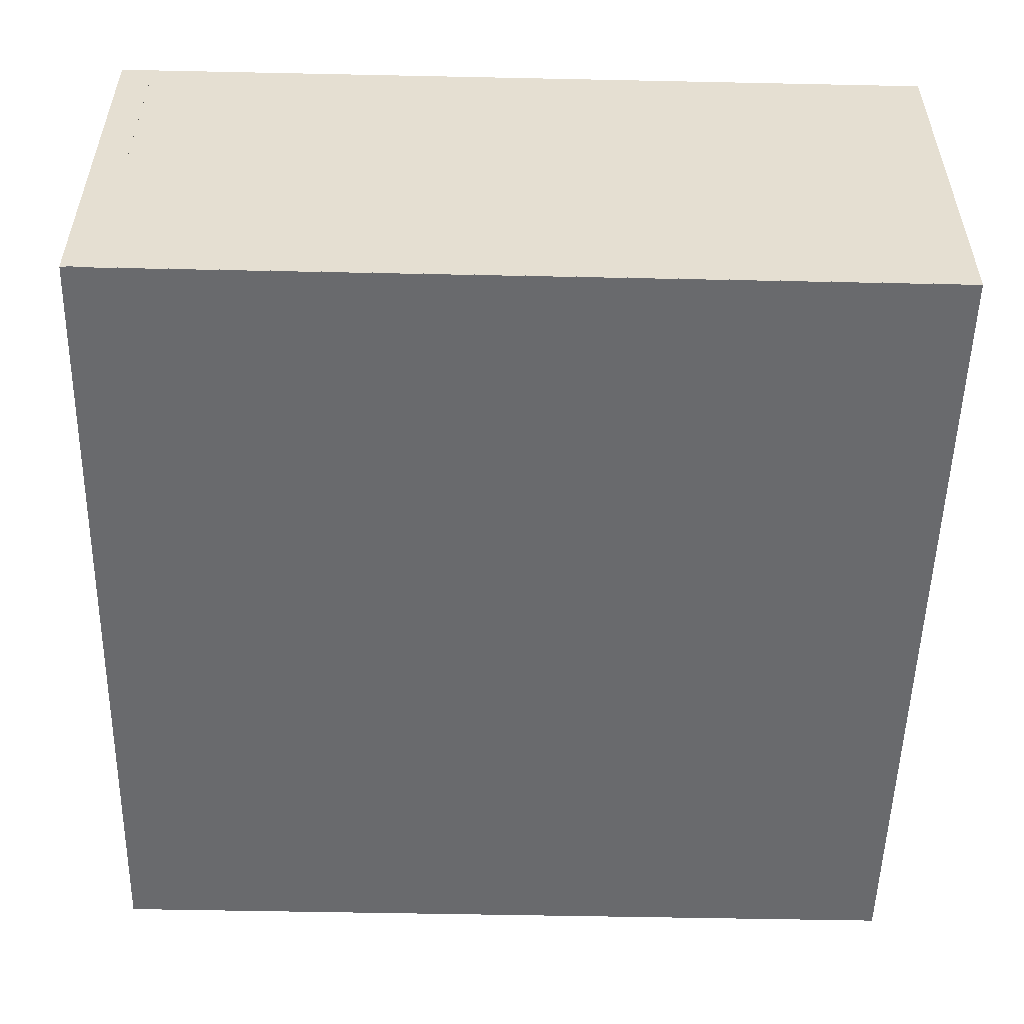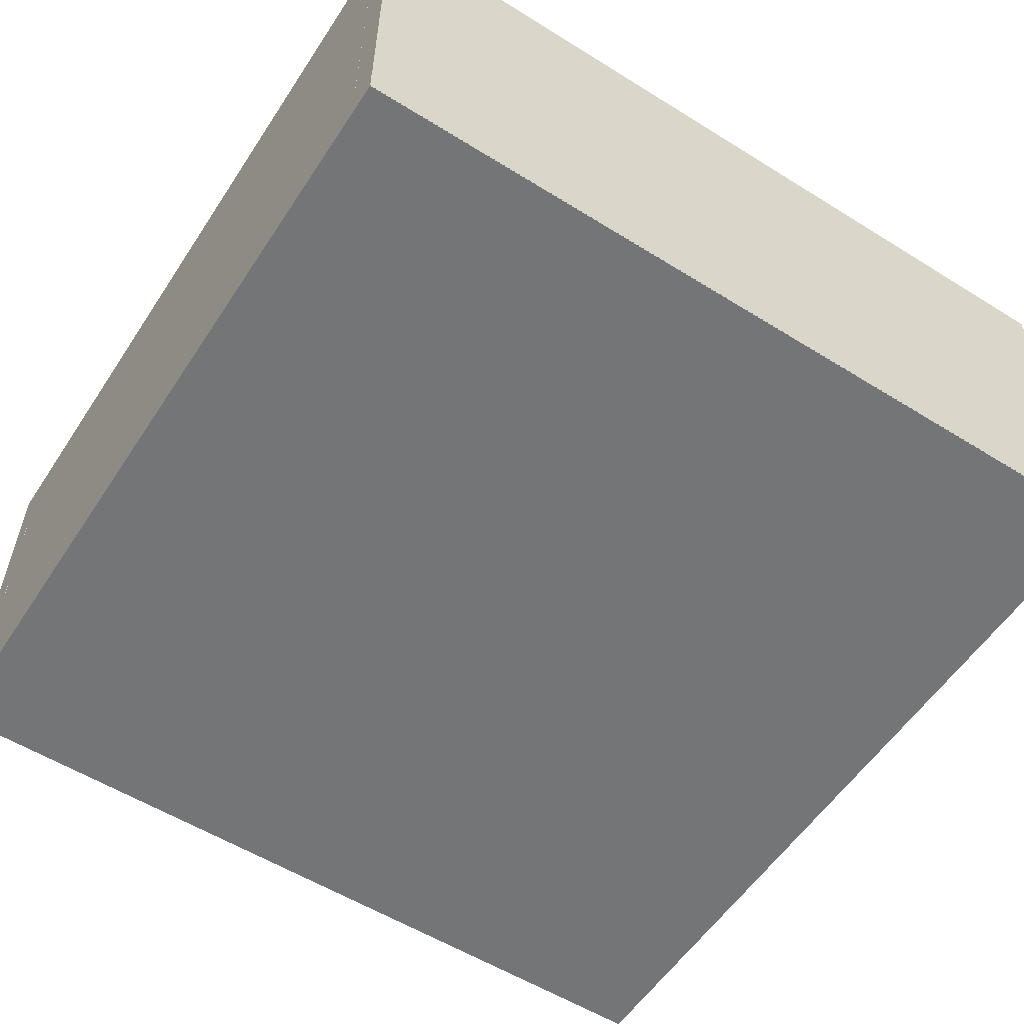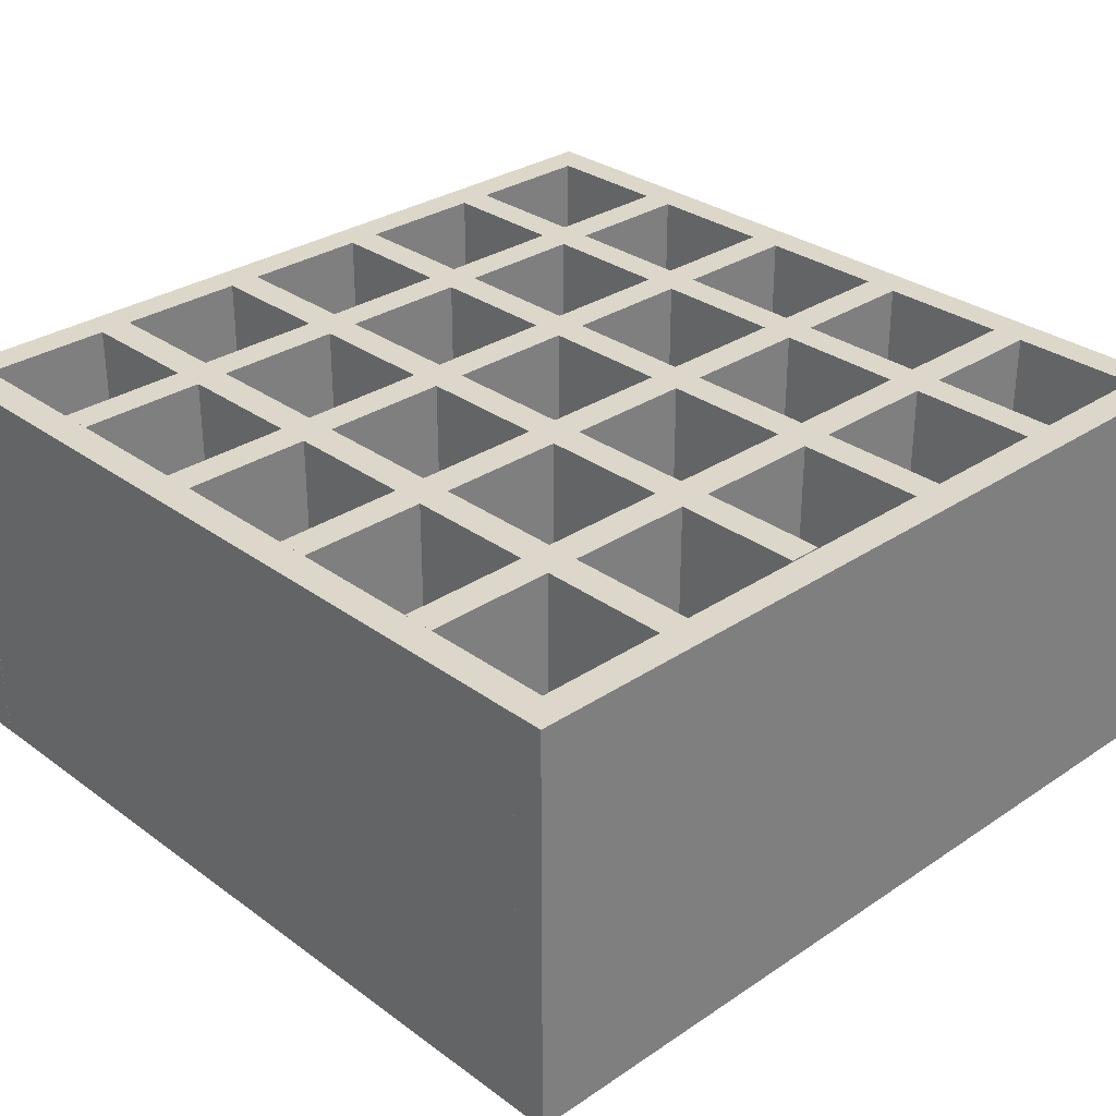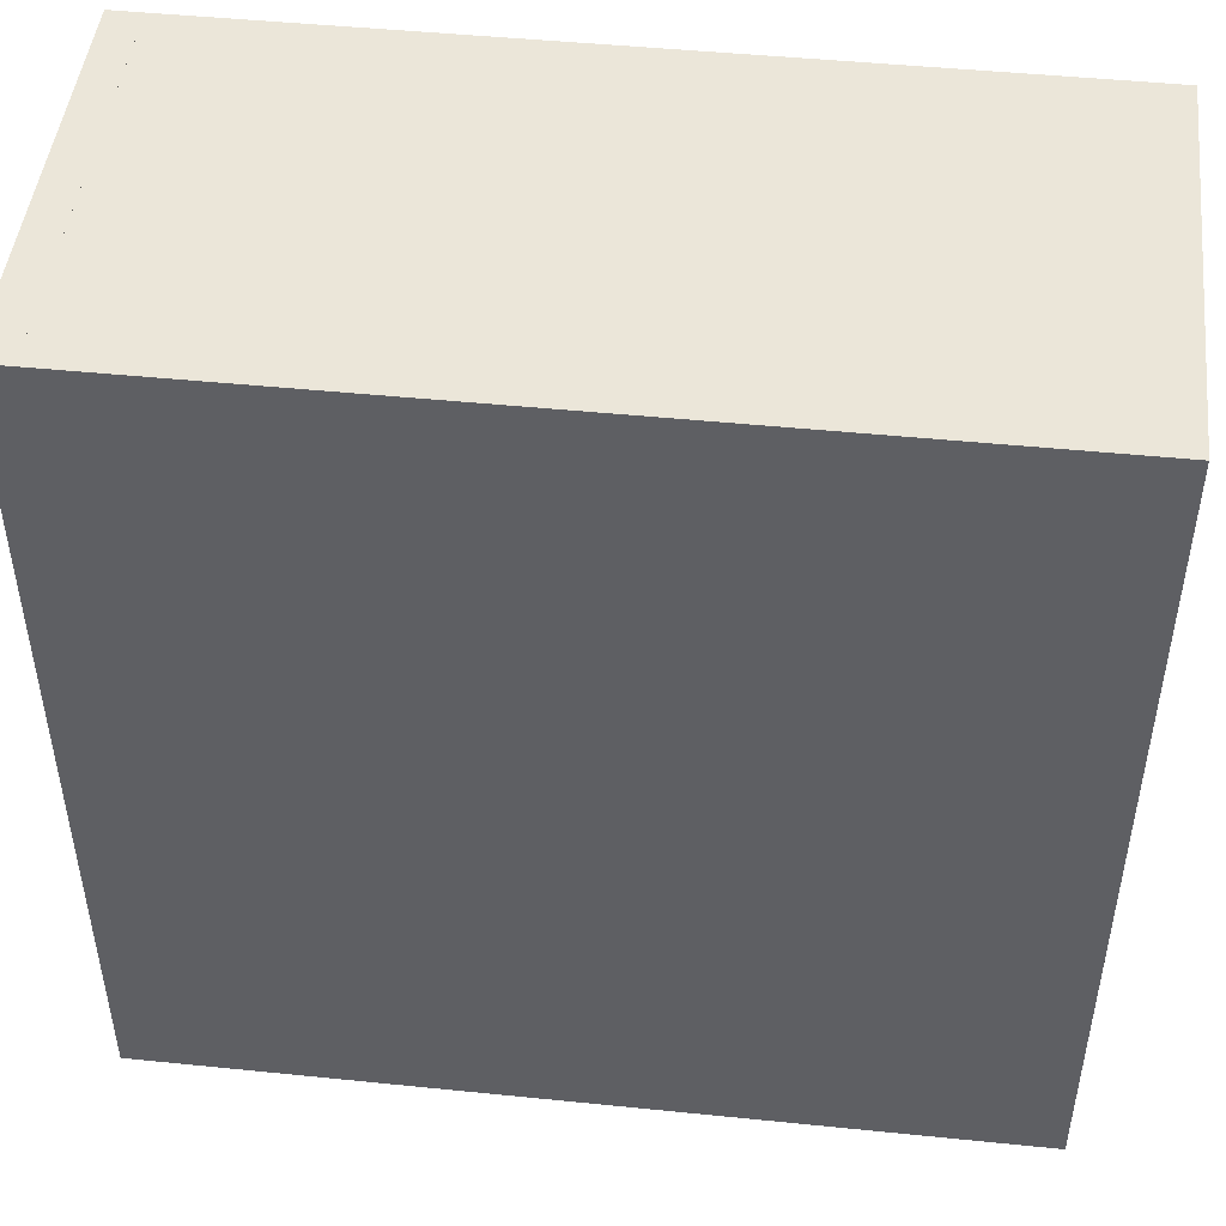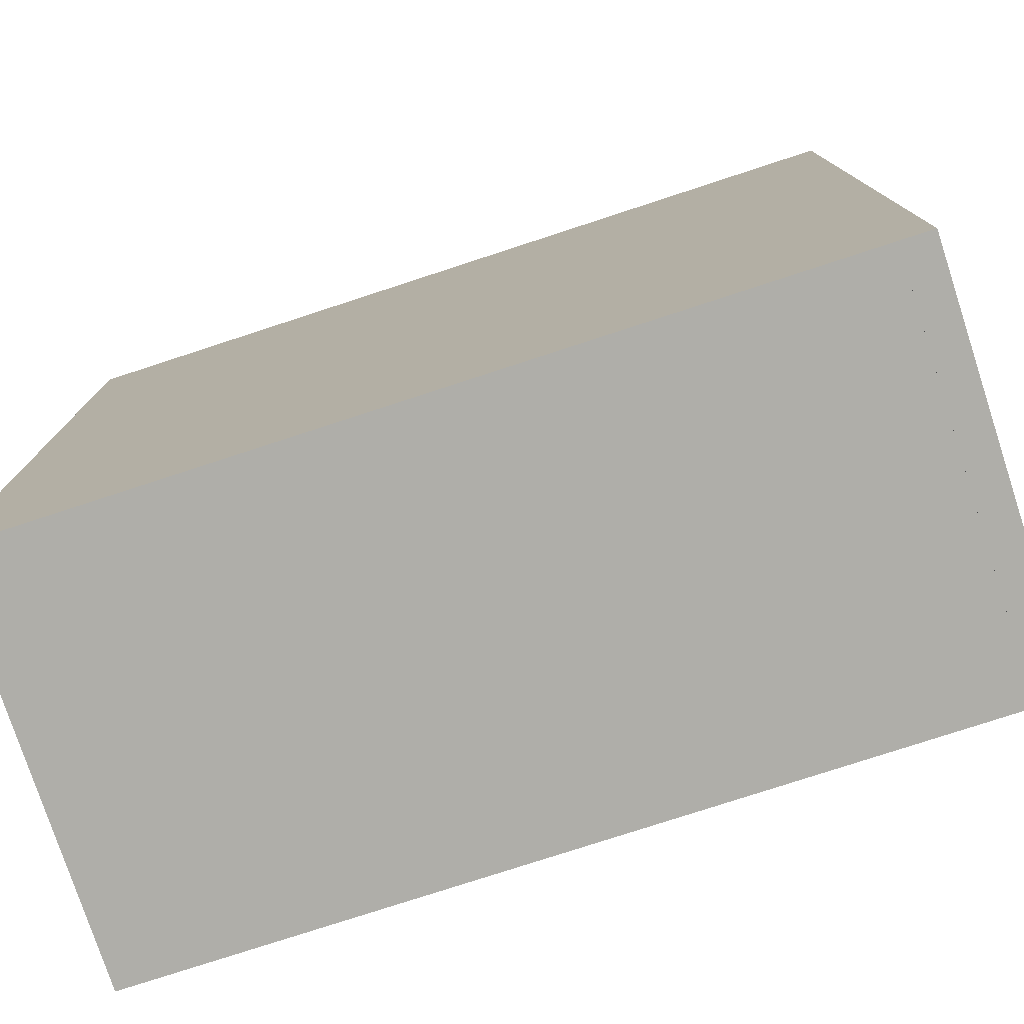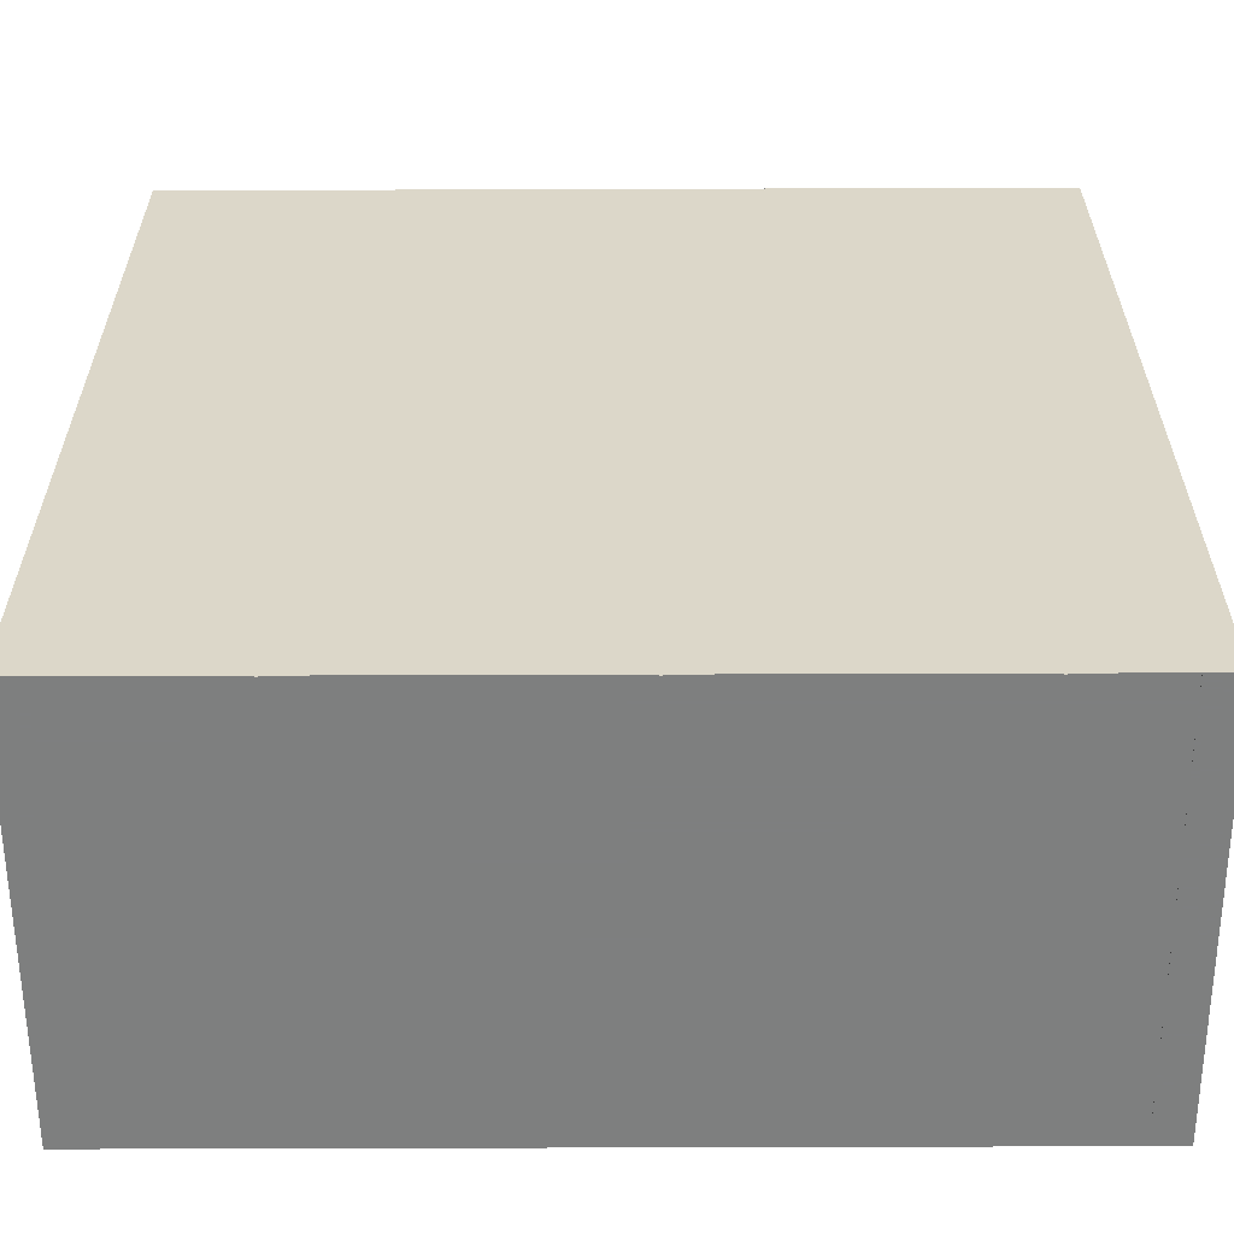
<metadata>
{"format":"obj","ext":"obj","renderer":"f3d","projection":"perspective","resolution":1024,"background":"white","views":[{"elev":-53.1,"azim":-1.3,"up":"+Z"},{"elev":-56.5,"azim":-123.0,"up":"+Z"},{"elev":30.7,"azim":46.2,"up":"+Z"},{"elev":47.5,"azim":-173.5,"up":"+Y"},{"elev":-77.5,"azim":-161.9,"up":"+Y"},{"elev":-59.6,"azim":-179.8,"up":"+Y"}]}
</metadata>
<code>
g Cube_1
v 29.9 -29.97 12.5
v 31.9 -29.97 12.5
v 31.9 -29.97 -12.5
v 29.9 -29.97 -12.5
v 29.9 22.03 12.5
v 31.9 22.03 12.5
v 31.9 22.03 -12.5
v 29.9 22.03 -12.5
v 30.9 -3.973 12.5
v 31.9 -3.973 0
v 30.9 -3.973 -12.5
v 29.9 -3.973 0
v 30.9 -29.97 0
v 30.9 22.03 0
f 2 1 13
f 3 2 13
f 4 3 13
f 1 4 13
f 2 3 10
f 3 7 10
f 7 6 10
f 6 2 10
f 1 2 9
f 2 6 9
f 6 5 9
f 5 1 9
f 4 1 12
f 1 5 12
f 5 8 12
f 8 4 12
f 5 6 14
f 6 7 14
f 7 8 14
f 8 5 14
f 3 4 11
f 4 8 11
f 8 7 11
f 7 3 11
v -20.02 -29.98 12.5
v -18.02 -29.98 12.5
v -18.02 -29.98 -12.5
v -20.02 -29.98 -12.5
v -20.02 22.02 12.5
v -18.02 22.02 12.5
v -18.02 22.02 -12.5
v -20.02 22.02 -12.5
v -19.02 -3.982 12.5
v -18.02 -3.982 0
v -19.02 -3.982 -12.5
v -20.02 -3.982 0
v -19.02 -29.98 0
v -19.02 22.02 0
f 16 15 27
f 17 16 27
f 18 17 27
f 15 18 27
f 16 17 24
f 17 21 24
f 21 20 24
f 20 16 24
f 15 16 23
f 16 20 23
f 20 19 23
f 19 15 23
f 18 15 26
f 15 19 26
f 19 22 26
f 22 18 26
f 19 20 28
f 20 21 28
f 21 22 28
f 22 19 28
f 17 18 25
f 18 22 25
f 22 21 25
f 21 17 25
v -18.19 -7.974 12.5
v -18.19 -9.974 12.5
v -18.19 -9.974 -12.5
v -18.19 -7.974 -12.5
v 29.81 -7.974 12.5
v 29.81 -9.974 12.5
v 29.81 -9.974 -12.5
v 29.81 -7.974 -12.5
v 5.813 -8.974 12.5
v 5.813 -9.974 0
v 5.813 -8.974 -12.5
v 5.813 -7.974 0
v -18.19 -8.974 0
v 29.81 -8.974 0
f 30 29 41
f 31 30 41
f 32 31 41
f 29 32 41
f 30 31 38
f 31 35 38
f 35 34 38
f 34 30 38
f 29 30 37
f 30 34 37
f 34 33 37
f 33 29 37
f 32 29 40
f 29 33 40
f 33 36 40
f 36 32 40
f 33 34 42
f 34 35 42
f 35 36 42
f 36 33 42
f 31 32 39
f 32 36 39
f 36 35 39
f 35 31 39
v -18.02 -27.97 12.5
v -18.02 -29.97 12.5
v -18.02 -29.97 -12.5
v -18.02 -27.97 -12.5
v 29.98 -27.97 12.5
v 29.98 -29.97 12.5
v 29.98 -29.97 -12.5
v 29.98 -27.97 -12.5
v 5.978 -28.97 12.5
v 5.978 -29.97 0
v 5.978 -28.97 -12.5
v 5.978 -27.97 0
v -18.02 -28.97 0
v 29.98 -28.97 0
f 44 43 55
f 45 44 55
f 46 45 55
f 43 46 55
f 44 45 52
f 45 49 52
f 49 48 52
f 48 44 52
f 43 44 51
f 44 48 51
f 48 47 51
f 47 43 51
f 46 43 54
f 43 47 54
f 47 50 54
f 50 46 54
f 47 48 56
f 48 49 56
f 49 50 56
f 50 47 56
f 45 46 53
f 46 50 53
f 50 49 53
f 49 45 53
v 19.89 -27.97 12.5
v 21.89 -27.97 12.5
v 21.89 -27.97 -12.5
v 19.89 -27.97 -12.5
v 19.89 20.03 12.5
v 21.89 20.03 12.5
v 21.89 20.03 -12.5
v 19.89 20.03 -12.5
v 20.89 -3.969 12.5
v 21.89 -3.969 0
v 20.89 -3.969 -12.5
v 19.89 -3.969 0
v 20.89 -27.97 0
v 20.89 20.03 0
f 58 57 69
f 59 58 69
f 60 59 69
f 57 60 69
f 58 59 66
f 59 63 66
f 63 62 66
f 62 58 66
f 57 58 65
f 58 62 65
f 62 61 65
f 61 57 65
f 60 57 68
f 57 61 68
f 61 64 68
f 64 60 68
f 61 62 70
f 62 63 70
f 63 64 70
f 64 61 70
f 59 60 67
f 60 64 67
f 64 63 67
f 63 59 67
v 9.839 -27.97 12.5
v 11.84 -27.97 12.5
v 11.84 -27.97 -12.5
v 9.839 -27.97 -12.5
v 9.839 20.03 12.5
v 11.84 20.03 12.5
v 11.84 20.03 -12.5
v 9.839 20.03 -12.5
v 10.84 -3.969 12.5
v 11.84 -3.969 0
v 10.84 -3.969 -12.5
v 9.839 -3.969 0
v 10.84 -27.97 0
v 10.84 20.03 0
f 72 71 83
f 73 72 83
f 74 73 83
f 71 74 83
f 72 73 80
f 73 77 80
f 77 76 80
f 76 72 80
f 71 72 79
f 72 76 79
f 76 75 79
f 75 71 79
f 74 71 82
f 71 75 82
f 75 78 82
f 78 74 82
f 75 76 84
f 76 77 84
f 77 78 84
f 78 75 84
f 73 74 81
f 74 78 81
f 78 77 81
f 77 73 81
v -0.1813 -27.98 12.5
v 1.819 -27.98 12.5
v 1.819 -27.98 -12.5
v -0.1813 -27.98 -12.5
v -0.1813 20.02 12.5
v 1.819 20.02 12.5
v 1.819 20.02 -12.5
v -0.1813 20.02 -12.5
v 0.8187 -3.978 12.5
v 1.819 -3.978 0
v 0.8187 -3.978 -12.5
v -0.1813 -3.978 0
v 0.8187 -27.98 0
v 0.8187 20.02 0
f 86 85 97
f 87 86 97
f 88 87 97
f 85 88 97
f 86 87 94
f 87 91 94
f 91 90 94
f 90 86 94
f 85 86 93
f 86 90 93
f 90 89 93
f 89 85 93
f 88 85 96
f 85 89 96
f 89 92 96
f 92 88 96
f 89 90 98
f 90 91 98
f 91 92 98
f 92 89 98
f 87 88 95
f 88 92 95
f 92 91 95
f 91 87 95
v -10.13 -27.98 12.5
v -8.126 -27.98 12.5
v -8.126 -27.98 -12.5
v -10.13 -27.98 -12.5
v -10.13 20.02 12.5
v -8.126 20.02 12.5
v -8.126 20.02 -12.5
v -10.13 20.02 -12.5
v -9.126 -3.978 12.5
v -8.126 -3.978 0
v -9.126 -3.978 -12.5
v -10.13 -3.978 0
v -9.126 -27.98 0
v -9.126 20.02 0
f 100 99 111
f 101 100 111
f 102 101 111
f 99 102 111
f 100 101 108
f 101 105 108
f 105 104 108
f 104 100 108
f 99 100 107
f 100 104 107
f 104 103 107
f 103 99 107
f 102 99 110
f 99 103 110
f 103 106 110
f 106 102 110
f 103 104 112
f 104 105 112
f 105 106 112
f 106 103 112
f 101 102 109
f 102 106 109
f 106 105 109
f 105 101 109
v -18.02 2.033 12.5
v -18.02 0.03254 12.5
v -18.02 0.03254 -12.5
v -18.02 2.033 -12.5
v 29.98 2.033 12.5
v 29.98 0.03254 12.5
v 29.98 0.03254 -12.5
v 29.98 2.033 -12.5
v 5.978 1.033 12.5
v 5.978 0.03254 0
v 5.978 1.033 -12.5
v 5.978 2.033 0
v -18.02 1.033 0
v 29.98 1.033 0
f 114 113 125
f 115 114 125
f 116 115 125
f 113 116 125
f 114 115 122
f 115 119 122
f 119 118 122
f 118 114 122
f 113 114 121
f 114 118 121
f 118 117 121
f 117 113 121
f 116 113 124
f 113 117 124
f 117 120 124
f 120 116 124
f 117 118 126
f 118 119 126
f 119 120 126
f 120 117 126
f 115 116 123
f 116 120 123
f 120 119 123
f 119 115 123
v -18.02 12.04 12.5
v -18.02 10.04 12.5
v -18.02 10.04 -12.5
v -18.02 12.04 -12.5
v 29.98 12.04 12.5
v 29.98 10.04 12.5
v 29.98 10.04 -12.5
v 29.98 12.04 -12.5
v 5.978 11.04 12.5
v 5.978 10.04 0
v 5.978 11.04 -12.5
v 5.978 12.04 0
v -18.02 11.04 0
v 29.98 11.04 0
f 128 127 139
f 129 128 139
f 130 129 139
f 127 130 139
f 128 129 136
f 129 133 136
f 133 132 136
f 132 128 136
f 127 128 135
f 128 132 135
f 132 131 135
f 131 127 135
f 130 127 138
f 127 131 138
f 131 134 138
f 134 130 138
f 131 132 140
f 132 133 140
f 133 134 140
f 134 131 140
f 129 130 137
f 130 134 137
f 134 133 137
f 133 129 137
v -18.02 22.02 12.5
v -18.02 20.02 12.5
v -18.02 20.02 -12.5
v -18.02 22.02 -12.5
v 29.98 22.02 12.5
v 29.98 20.02 12.5
v 29.98 20.02 -12.5
v 29.98 22.02 -12.5
v 5.975 21.02 12.5
v 5.975 20.02 0
v 5.975 21.02 -12.5
v 5.975 22.02 0
v -18.02 21.02 0
v 29.98 21.02 0
f 142 141 153
f 143 142 153
f 144 143 153
f 141 144 153
f 142 143 150
f 143 147 150
f 147 146 150
f 146 142 150
f 141 142 149
f 142 146 149
f 146 145 149
f 145 141 149
f 144 141 152
f 141 145 152
f 145 148 152
f 148 144 152
f 145 146 154
f 146 147 154
f 147 148 154
f 148 145 154
f 143 144 151
f 144 148 151
f 148 147 151
f 147 143 151
v -18.02 -17.97 12.5
v -18.02 -19.97 12.5
v -18.02 -19.97 -12.5
v -18.02 -17.97 -12.5
v 29.98 -17.97 12.5
v 29.98 -19.97 12.5
v 29.98 -19.97 -12.5
v 29.98 -17.97 -12.5
v 5.978 -18.97 12.5
v 5.978 -19.97 0
v 5.978 -18.97 -12.5
v 5.978 -17.97 0
v -18.02 -18.97 0
v 29.98 -18.97 0
f 156 155 167
f 157 156 167
f 158 157 167
f 155 158 167
f 156 157 164
f 157 161 164
f 161 160 164
f 160 156 164
f 155 156 163
f 156 160 163
f 160 159 163
f 159 155 163
f 158 155 166
f 155 159 166
f 159 162 166
f 162 158 166
f 159 160 168
f 160 161 168
f 161 162 168
f 162 159 168
f 157 158 165
f 158 162 165
f 162 161 165
f 161 157 165
v -20.01 -29.97 -10.55
v 31.89 -29.97 -10.55
v 31.89 -29.97 -12.55
v -20.01 -29.97 -12.55
v -20.01 22.03 -10.55
v 31.89 22.03 -10.55
v 31.89 22.03 -12.55
v -20.01 22.03 -12.55
v 5.938 -3.973 -10.55
v 31.89 -3.973 -11.55
v 5.938 -3.973 -12.55
v -20.01 -3.973 -11.55
v 5.938 -29.97 -11.55
v 5.938 22.03 -11.55
f 170 169 181
f 171 170 181
f 172 171 181
f 169 172 181
f 170 171 178
f 171 175 178
f 175 174 178
f 174 170 178
f 169 170 177
f 170 174 177
f 174 173 177
f 173 169 177
f 172 169 180
f 169 173 180
f 173 176 180
f 176 172 180
f 173 174 182
f 174 175 182
f 175 176 182
f 176 173 182
f 171 172 179
f 172 176 179
f 176 175 179
f 175 171 179

</code>
